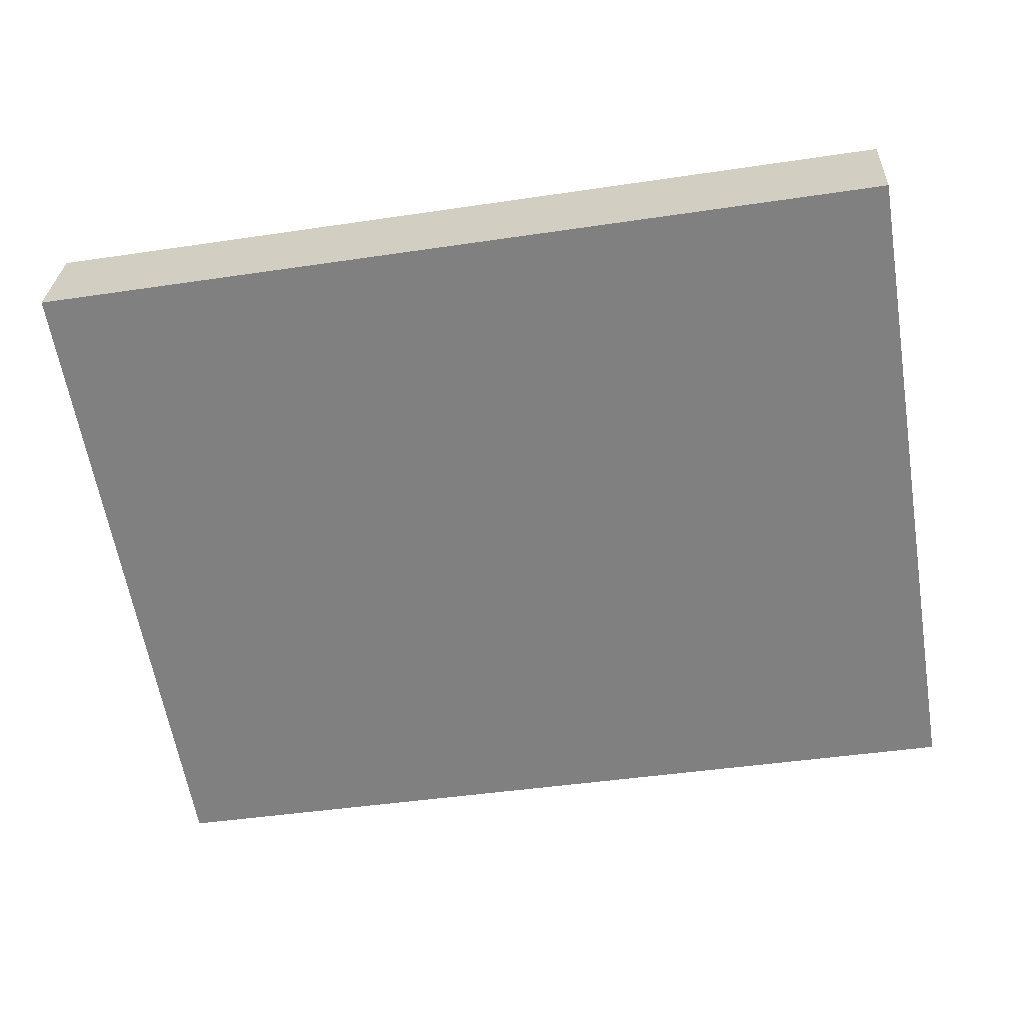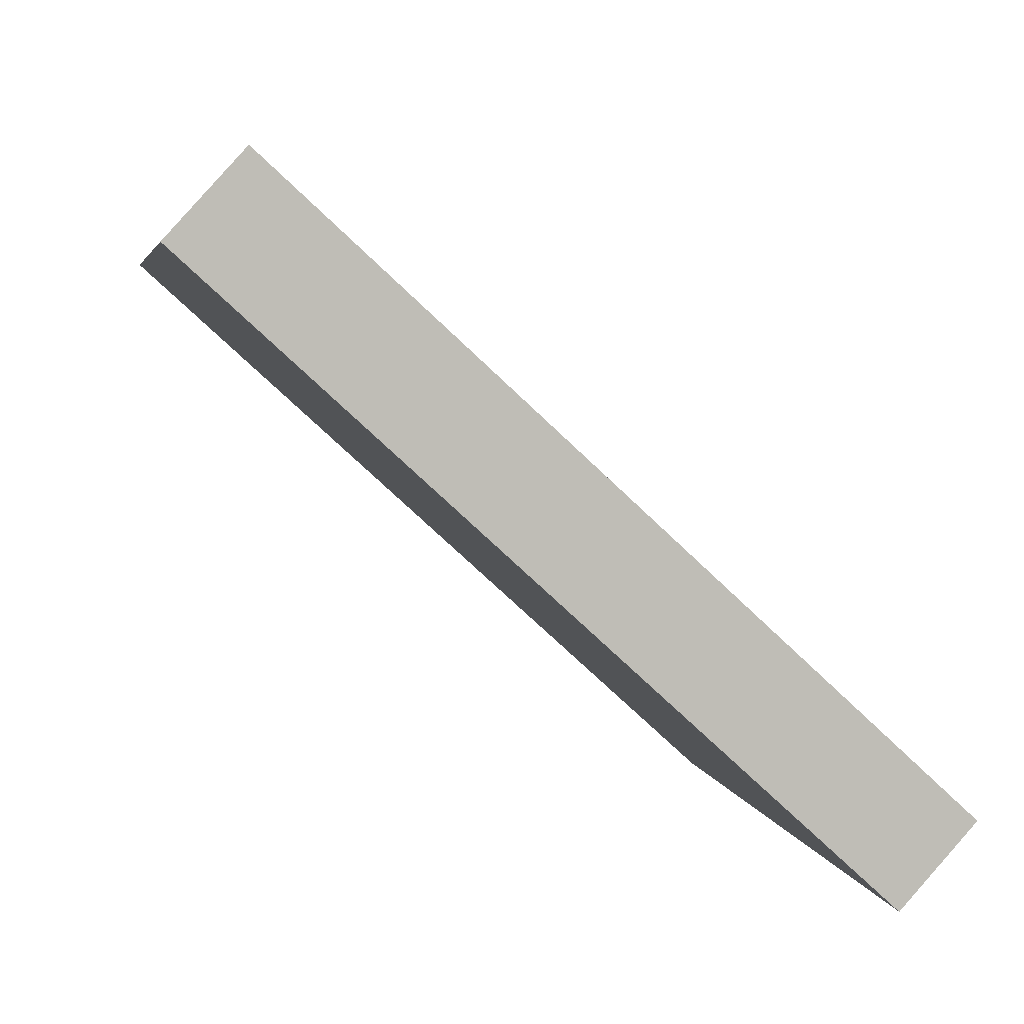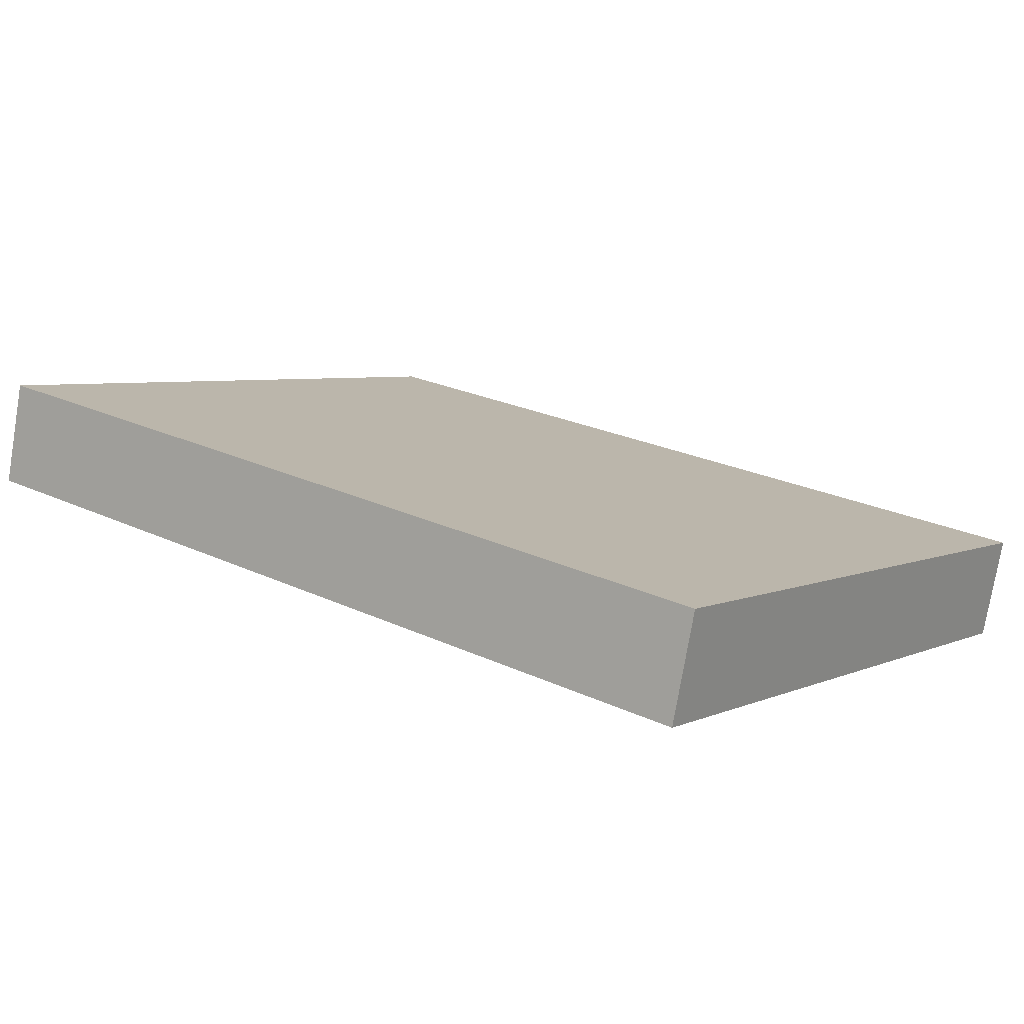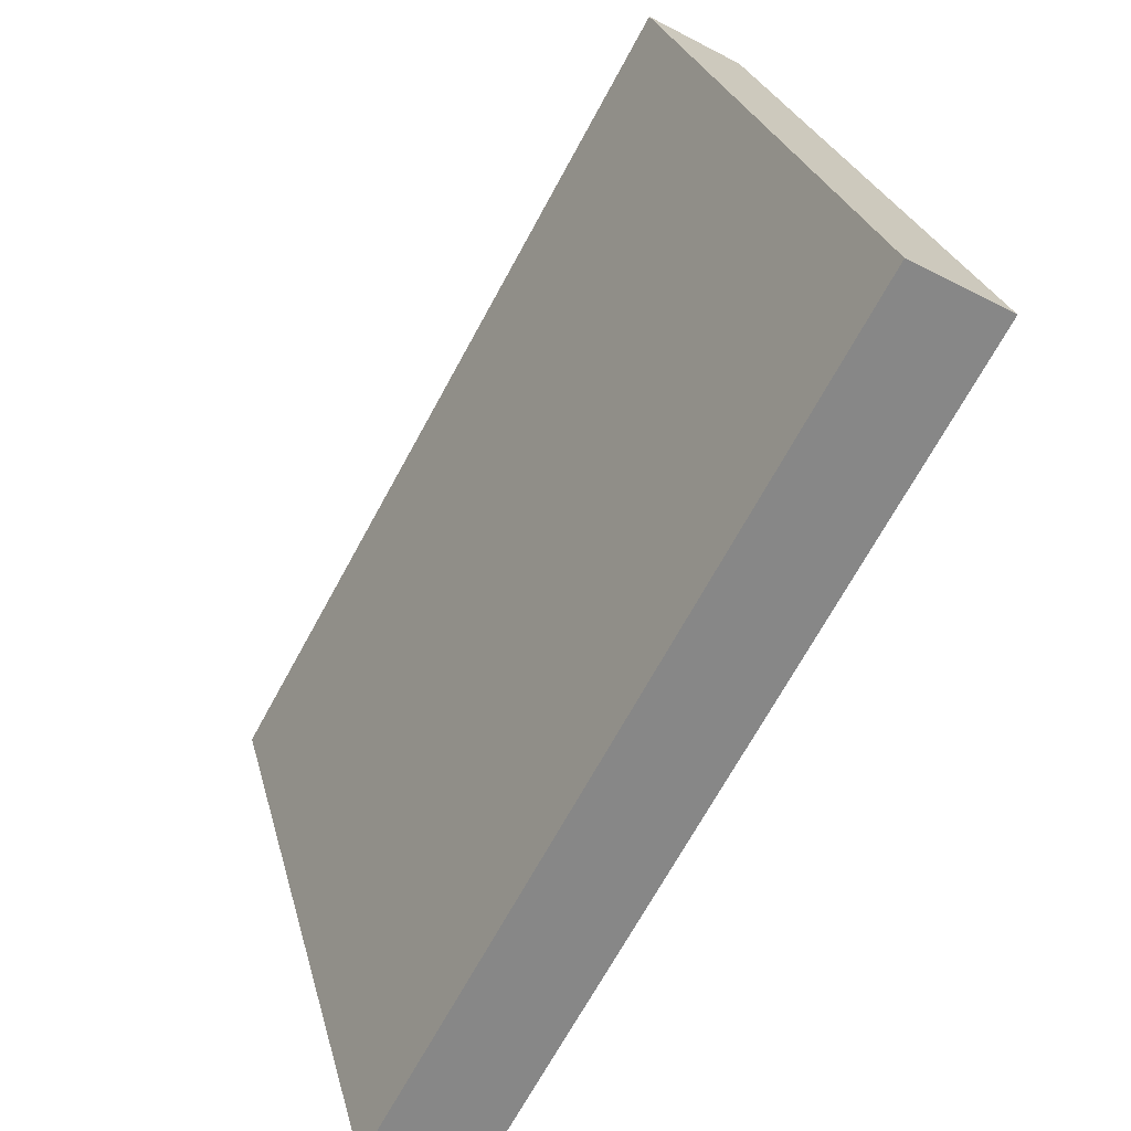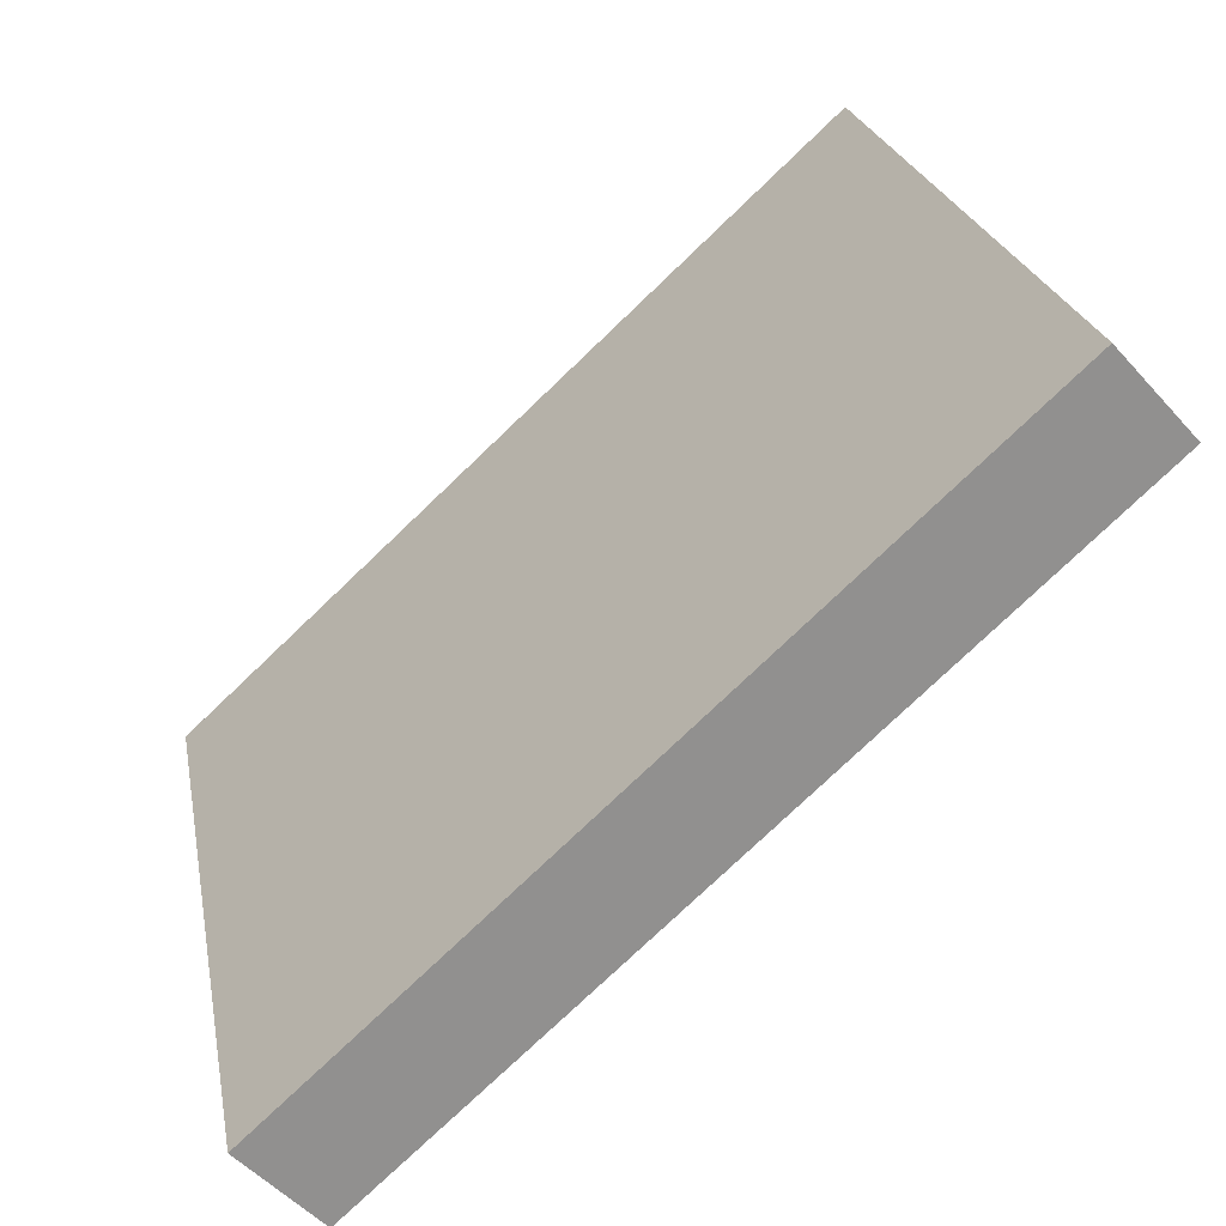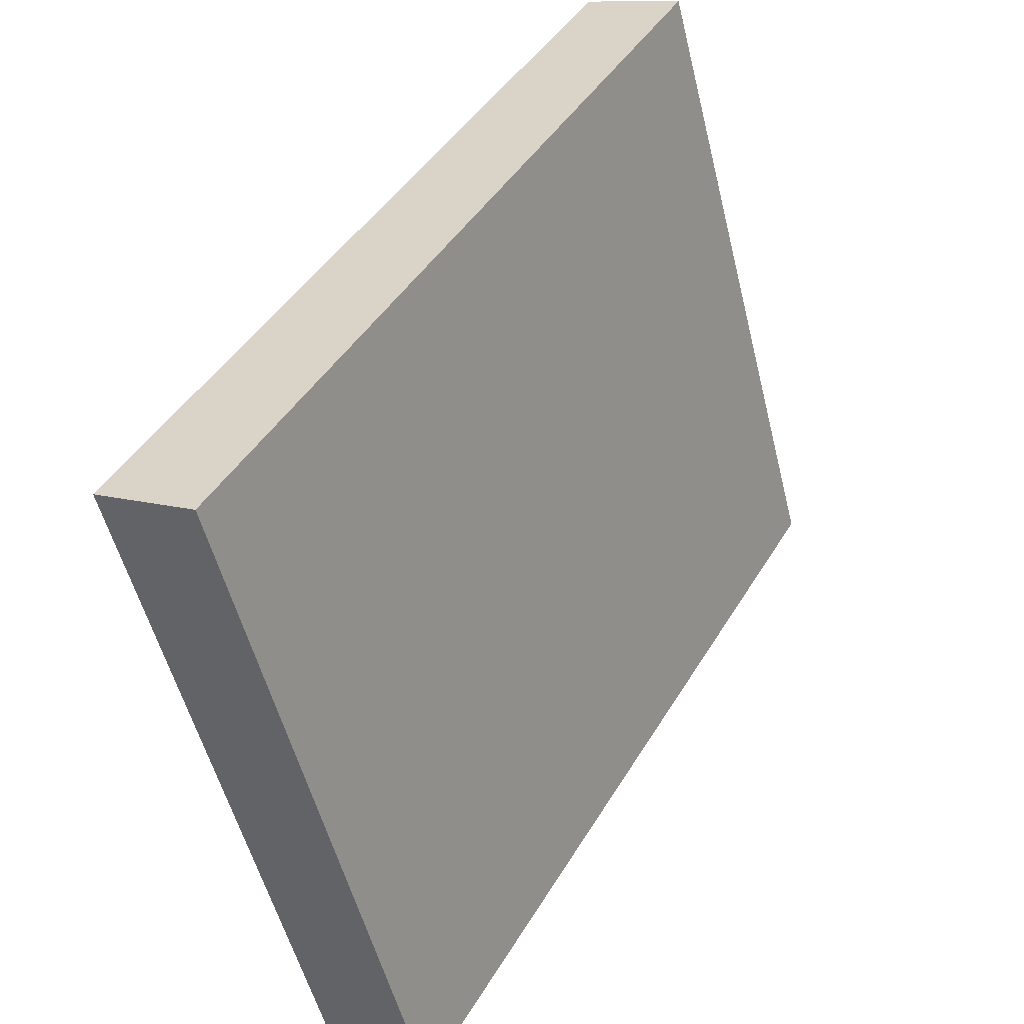
<metadata>
{"format":"obj","ext":"obj","renderer":"f3d","projection":"perspective","resolution":1024,"background":"white","views":[{"elev":-44.8,"azim":9.8,"up":"+Z"},{"elev":-73.5,"azim":-43.6,"up":"+Y"},{"elev":24.7,"azim":37.3,"up":"+Z"},{"elev":-70.2,"azim":-118.7,"up":"+Y"},{"elev":-77.1,"azim":-136.3,"up":"+Y"},{"elev":43.4,"azim":-61.3,"up":"+Y"}]}
</metadata>
<code>
g default
v -1.365 0.03901 0.6888
v 1.365 0.03901 0.6888
v -1.365 2.103 0.09781
v 1.365 2.103 0.09781
v -1.365 2.011 -0.2254
v 1.365 2.011 -0.2254
v -1.365 -0.05352 0.3656
v 1.365 -0.05352 0.3656
g pCube70
f 1 2 4 3
f 3 4 6 5
f 5 6 8 7
f 7 8 2 1
f 2 8 6 4
f 7 1 3 5

</code>
